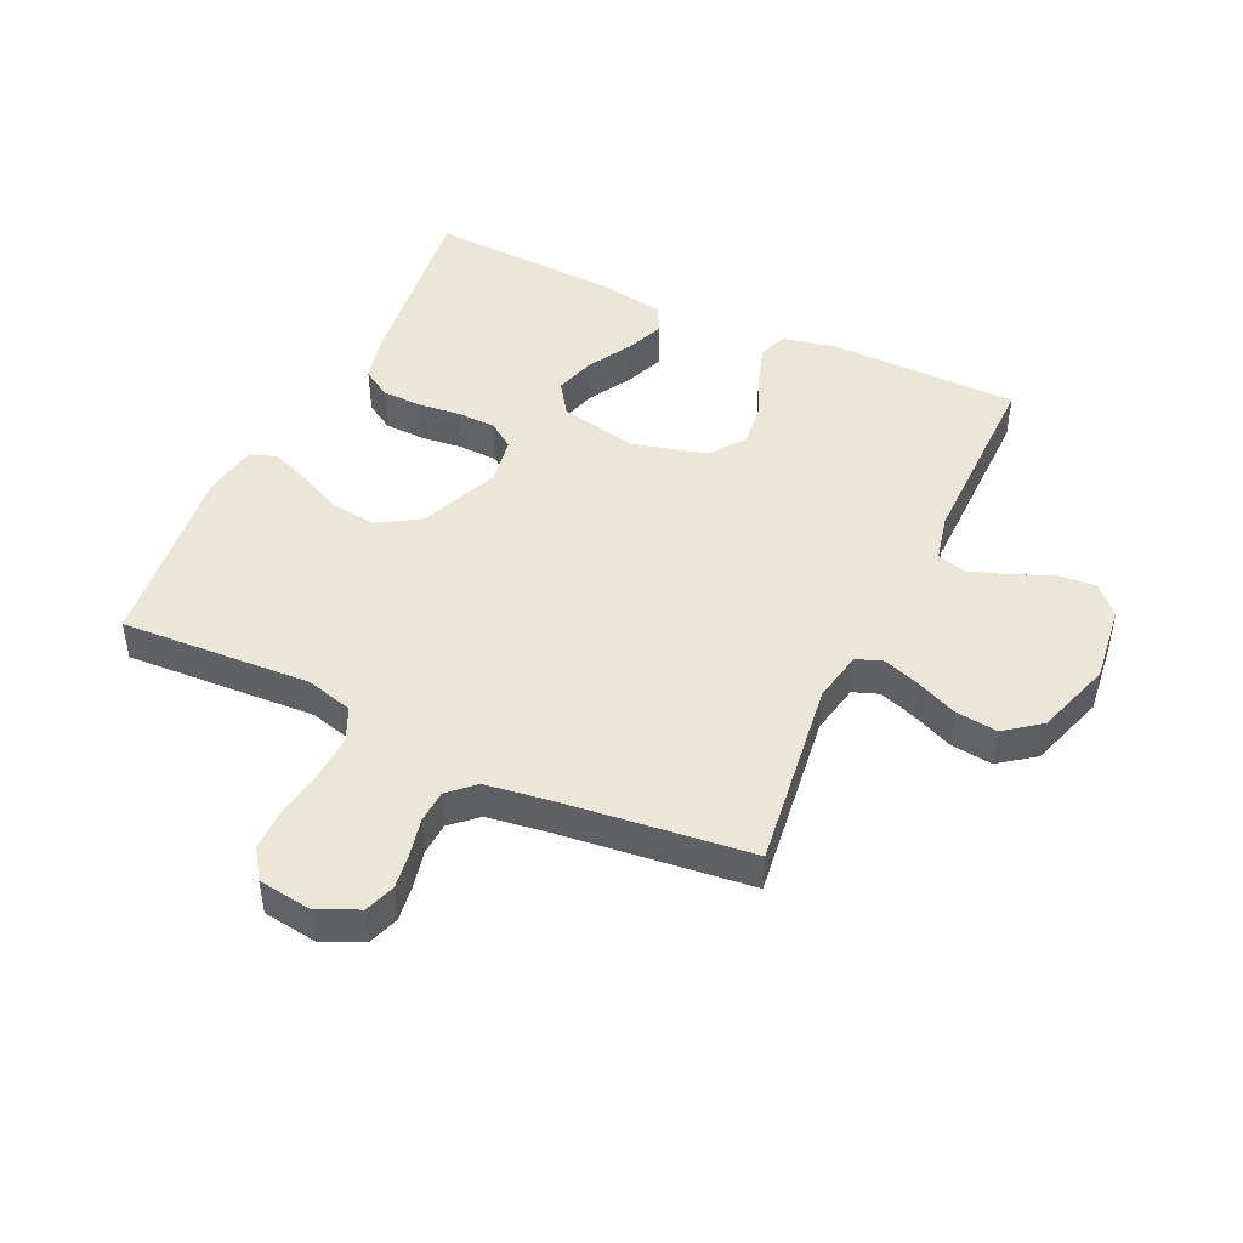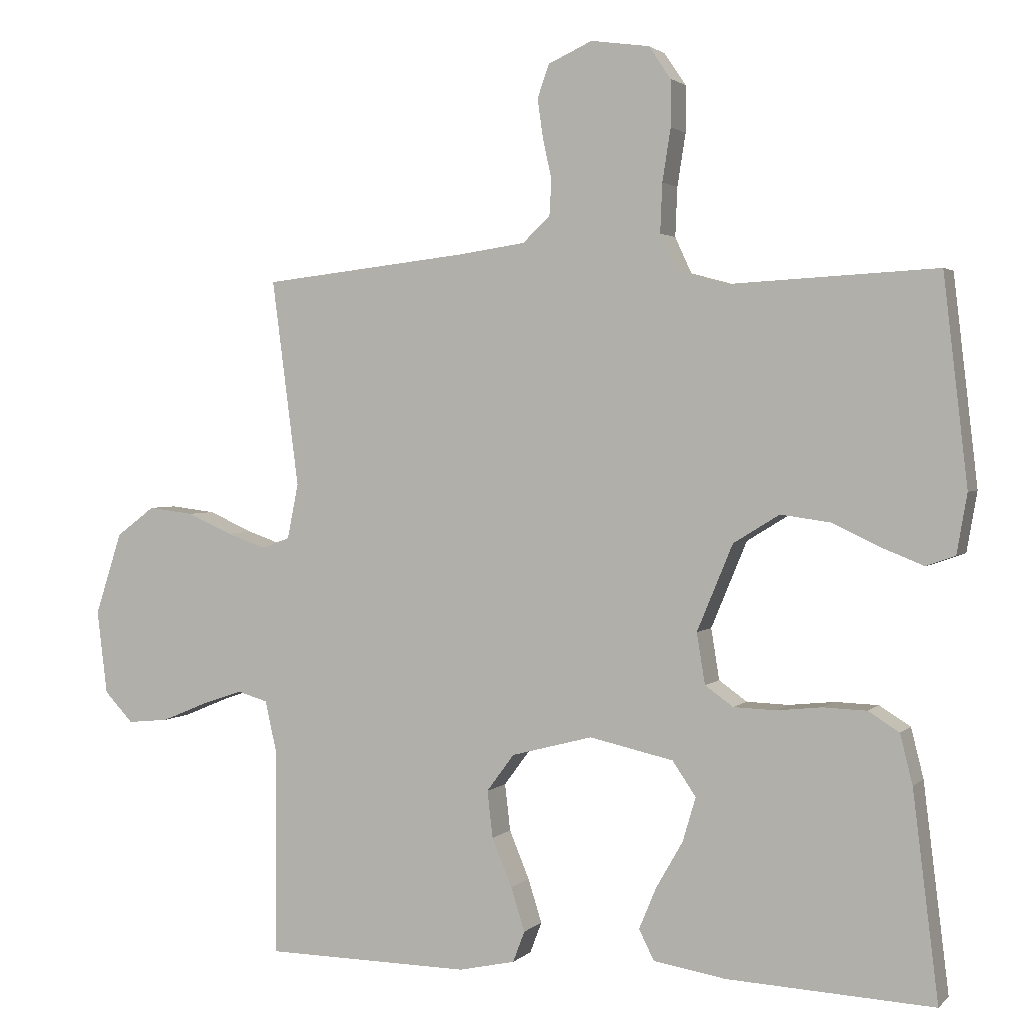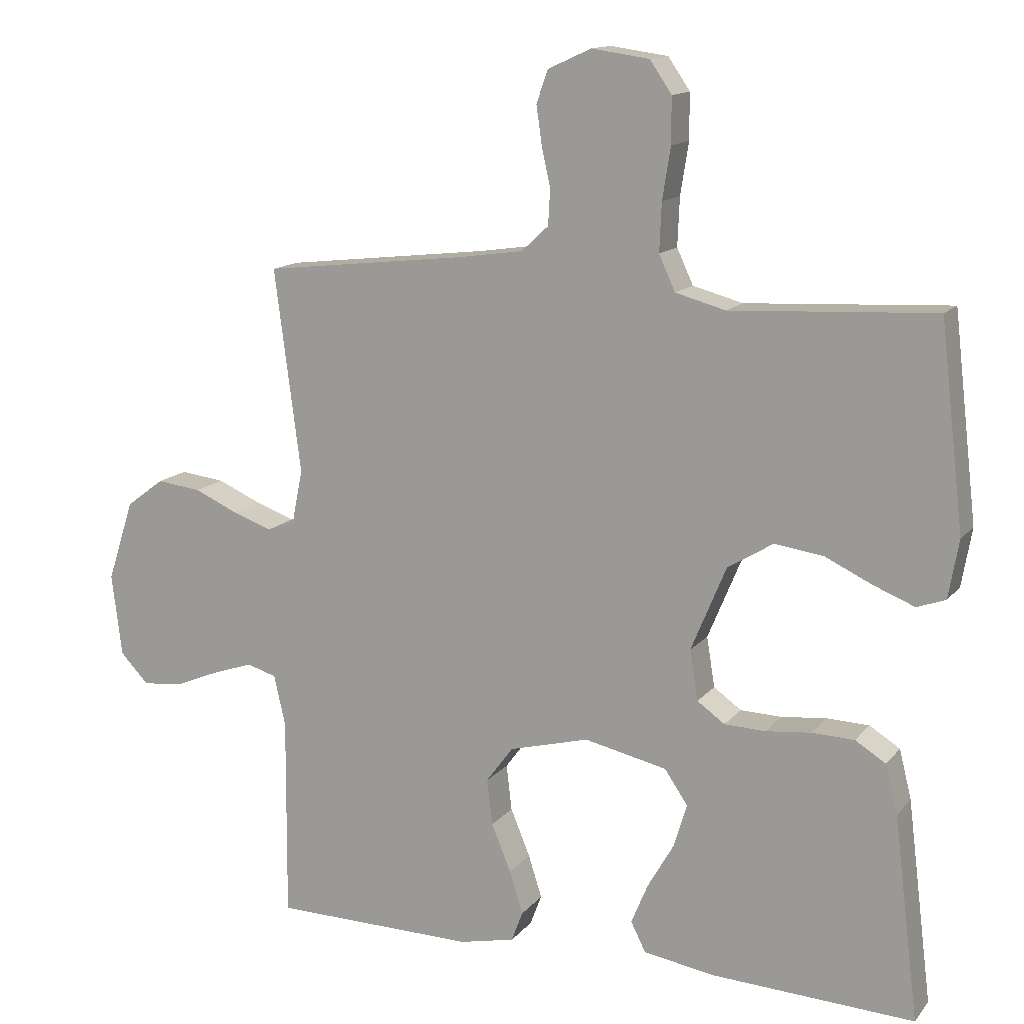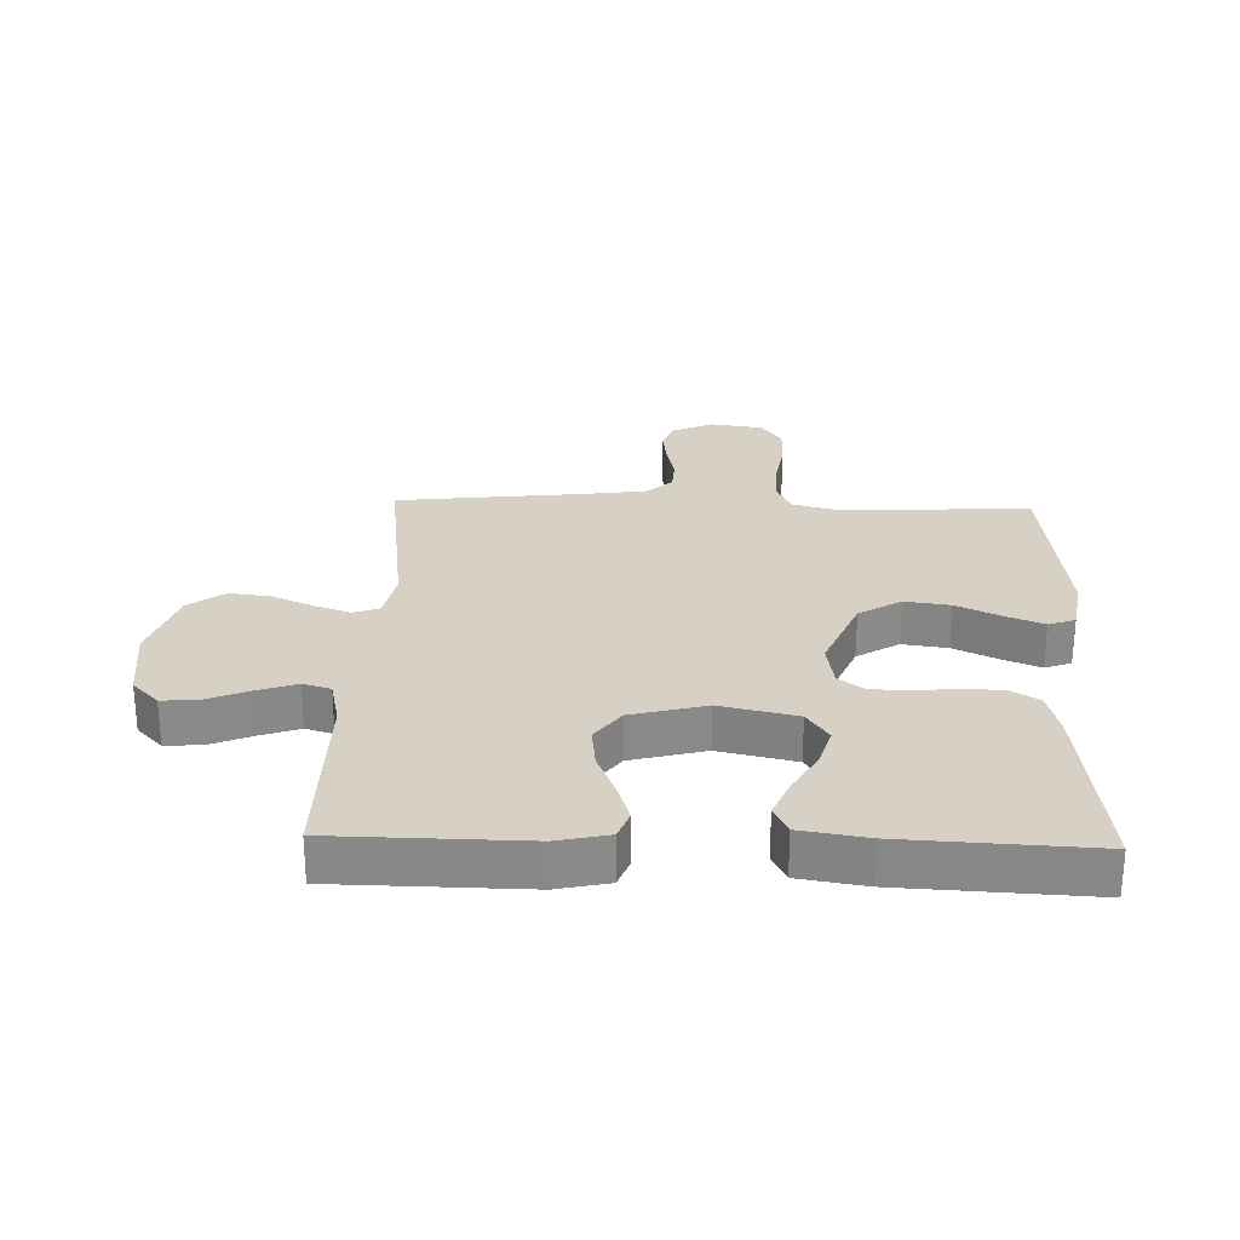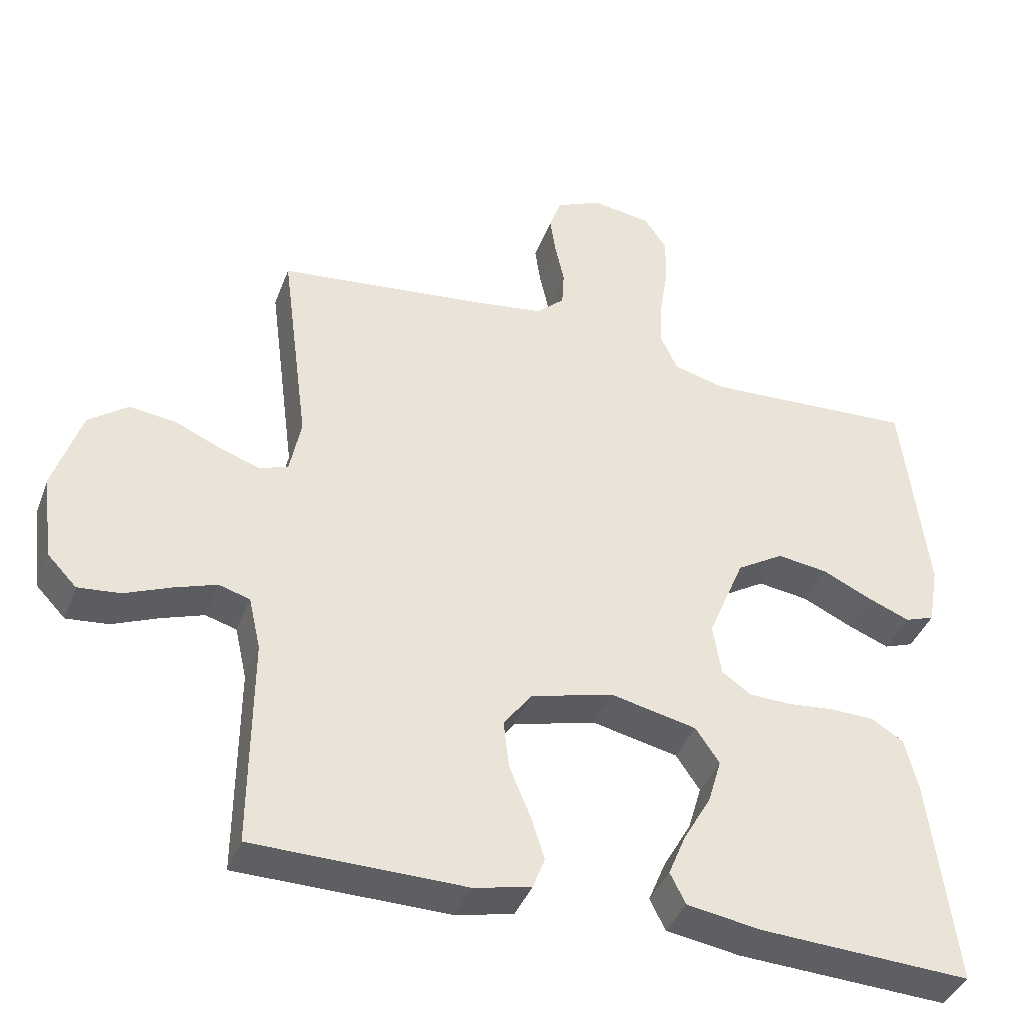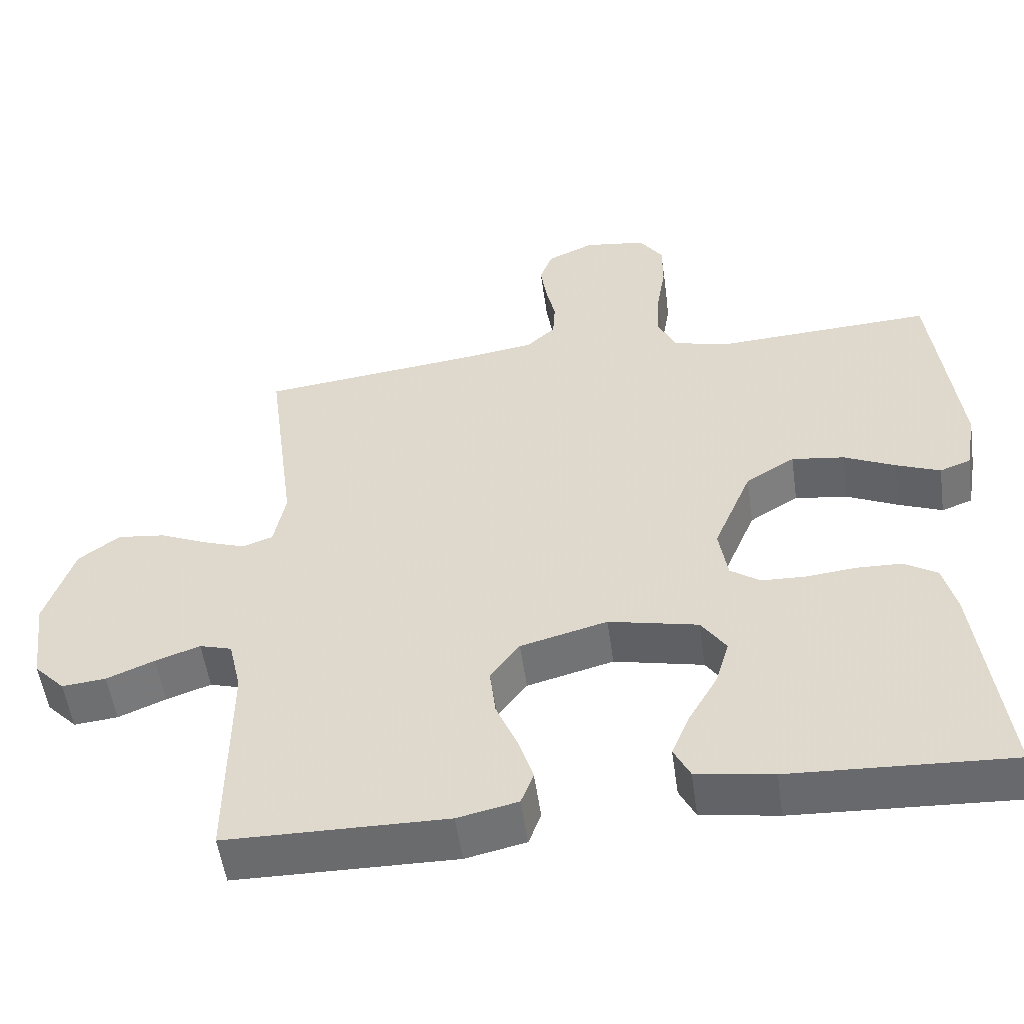
<metadata>
{"format":"obj","ext":"obj","renderer":"f3d","projection":"perspective","resolution":1024,"background":"white","views":[{"elev":46.5,"azim":25.0,"up":"+Y"},{"elev":2.2,"azim":-158.8,"up":"+Z"},{"elev":13.6,"azim":-155.8,"up":"+Z"},{"elev":26.9,"azim":-178.2,"up":"+Y"},{"elev":-40.1,"azim":160.3,"up":"+Z"},{"elev":-53.4,"azim":-172.0,"up":"+Z"}]}
</metadata>
<code>
v -0.5 0.07 -0.5
v -0.463 0.07 -0.2
v -0.445 0.07 -0.128
v -0.4 0.07 -0.1
v -0.337 0.07 -0.098
v -0.271 0.07 -0.105
v -0.21 0.07 -0.103
v -0.169 0.07 -0.074
v -0.157 0.07 0
v -0.209 0.07 0.125
v -0.276 0.07 0.166
v -0.348 0.07 0.156
v -0.418 0.07 0.123
v -0.478 0.07 0.099
v -0.52 0.07 0.114
v -0.535 0.07 0.2
v -0.5 0.07 0.5
v -0.2 0.07 0.484
v -0.126 0.07 0.504
v -0.102 0.07 0.556
v -0.105 0.07 0.627
v -0.117 0.07 0.703
v -0.117 0.07 0.77
v -0.085 0.07 0.817
v 0 0.07 0.829
v 0.064 0.07 0.8
v 0.081 0.07 0.752
v 0.073 0.07 0.696
v 0.06 0.07 0.637
v 0.063 0.07 0.585
v 0.103 0.07 0.548
v 0.2 0.07 0.534
v 0.5 0.07 0.5
v 0.461 0.07 0.2
v 0.477 0.07 0.12
v 0.518 0.07 0.105
v 0.575 0.07 0.125
v 0.641 0.07 0.154
v 0.707 0.07 0.162
v 0.763 0.07 0.12
v 0.802 0.07 0
v 0.787 0.07 -0.122
v 0.745 0.07 -0.166
v 0.685 0.07 -0.16
v 0.62 0.07 -0.133
v 0.559 0.07 -0.112
v 0.515 0.07 -0.125
v 0.498 0.07 -0.2
v 0.5 0.07 -0.5
v 0.2 0.07 -0.504
v 0.118 0.07 -0.486
v 0.101 0.07 -0.441
v 0.121 0.07 -0.378
v 0.15 0.07 -0.308
v 0.158 0.07 -0.24
v 0.118 0.07 -0.186
v 0 0.07 -0.155
v -0.122 0.07 -0.182
v -0.156 0.07 -0.232
v -0.137 0.07 -0.296
v -0.098 0.07 -0.364
v -0.073 0.07 -0.424
v -0.095 0.07 -0.468
v -0.2 0.07 -0.485
v -0.5 0 -0.5
v -0.463 0 -0.2
v -0.445 0 -0.128
v -0.4 0 -0.1
v -0.337 0 -0.098
v -0.271 0 -0.105
v -0.21 0 -0.103
v -0.169 0 -0.074
v -0.157 0 0
v -0.209 0 0.125
v -0.276 0 0.166
v -0.348 0 0.156
v -0.418 0 0.123
v -0.478 0 0.099
v -0.52 0 0.114
v -0.535 0 0.2
v -0.5 0 0.5
v -0.2 0 0.484
v -0.126 0 0.504
v -0.102 0 0.556
v -0.105 0 0.627
v -0.117 0 0.703
v -0.117 0 0.77
v -0.085 0 0.817
v 0 0 0.829
v 0.064 0 0.8
v 0.081 0 0.752
v 0.073 0 0.696
v 0.06 0 0.637
v 0.063 0 0.585
v 0.103 0 0.548
v 0.2 0 0.534
v 0.5 0 0.5
v 0.461 0 0.2
v 0.477 0 0.12
v 0.518 0 0.105
v 0.575 0 0.125
v 0.641 0 0.154
v 0.707 0 0.162
v 0.763 0 0.12
v 0.802 0 0
v 0.787 0 -0.122
v 0.745 0 -0.166
v 0.685 0 -0.16
v 0.62 0 -0.133
v 0.559 0 -0.112
v 0.515 0 -0.125
v 0.498 0 -0.2
v 0.5 0 -0.5
v 0.2 0 -0.504
v 0.118 0 -0.486
v 0.101 0 -0.441
v 0.121 0 -0.378
v 0.15 0 -0.308
v 0.158 0 -0.24
v 0.118 0 -0.186
v 0 0 -0.155
v -0.122 0 -0.182
v -0.156 0 -0.232
v -0.137 0 -0.296
v -0.098 0 -0.364
v -0.073 0 -0.424
v -0.095 0 -0.468
v -0.2 0 -0.485
f 60 61 62 63
f 59 60 63 64
f 51 52 53 54
f 49 50 51 54
f 48 49 54 55
f 47 48 55 56
f 42 43 44 45
f 42 45 46
f 41 42 46
f 37 38 39 40
f 36 37 40 41
f 35 36 41 46
f 32 33 34
f 31 32 34 35
f 30 31 35 46
f 26 27 28 29
f 24 25 26 29
f 24 29 30
f 21 22 23 24
f 20 21 24 30
f 19 20 30 46
f 15 16 17 18
f 12 13 14 15
f 12 15 18 19
f 3 4 5 6
f 3 6 7
f 2 3 7
f 59 64 1 2
f 58 59 2 7
f 57 58 7 8
f 56 57 8 9
f 47 56 9 10
f 46 47 10 11
f 19 46 11
f 11 12 19
f 127 126 125 124
f 128 127 124 123
f 118 117 116 115
f 118 115 114 113
f 119 118 113 112
f 120 119 112 111
f 109 108 107 106
f 110 109 106
f 110 106 105
f 104 103 102 101
f 105 104 101 100
f 110 105 100 99
f 98 97 96
f 99 98 96 95
f 110 99 95 94
f 93 92 91 90
f 93 90 89 88
f 94 93 88
f 88 87 86 85
f 94 88 85 84
f 110 94 84 83
f 82 81 80 79
f 79 78 77 76
f 83 82 79 76
f 70 69 68 67
f 71 70 67
f 71 67 66
f 66 65 128 123
f 71 66 123 122
f 72 71 122 121
f 73 72 121 120
f 74 73 120 111
f 75 74 111 110
f 75 110 83
f 83 76 75
f 1 65 66 2
f 2 66 67 3
f 3 67 68 4
f 4 68 69 5
f 5 69 70 6
f 6 70 71 7
f 7 71 72 8
f 8 72 73 9
f 9 73 74 10
f 10 74 75 11
f 11 75 76 12
f 12 76 77 13
f 13 77 78 14
f 14 78 79 15
f 15 79 80 16
f 16 80 81 17
f 17 81 82 18
f 18 82 83 19
f 19 83 84 20
f 20 84 85 21
f 21 85 86 22
f 22 86 87 23
f 23 87 88 24
f 24 88 89 25
f 25 89 90 26
f 26 90 91 27
f 27 91 92 28
f 28 92 93 29
f 29 93 94 30
f 30 94 95 31
f 31 95 96 32
f 32 96 97 33
f 33 97 98 34
f 34 98 99 35
f 35 99 100 36
f 36 100 101 37
f 37 101 102 38
f 38 102 103 39
f 39 103 104 40
f 40 104 105 41
f 41 105 106 42
f 42 106 107 43
f 43 107 108 44
f 44 108 109 45
f 45 109 110 46
f 46 110 111 47
f 47 111 112 48
f 48 112 113 49
f 49 113 114 50
f 50 114 115 51
f 51 115 116 52
f 52 116 117 53
f 53 117 118 54
f 54 118 119 55
f 55 119 120 56
f 56 120 121 57
f 57 121 122 58
f 58 122 123 59
f 59 123 124 60
f 60 124 125 61
f 61 125 126 62
f 62 126 127 63
f 63 127 128 64
f 64 128 65 1

</code>
